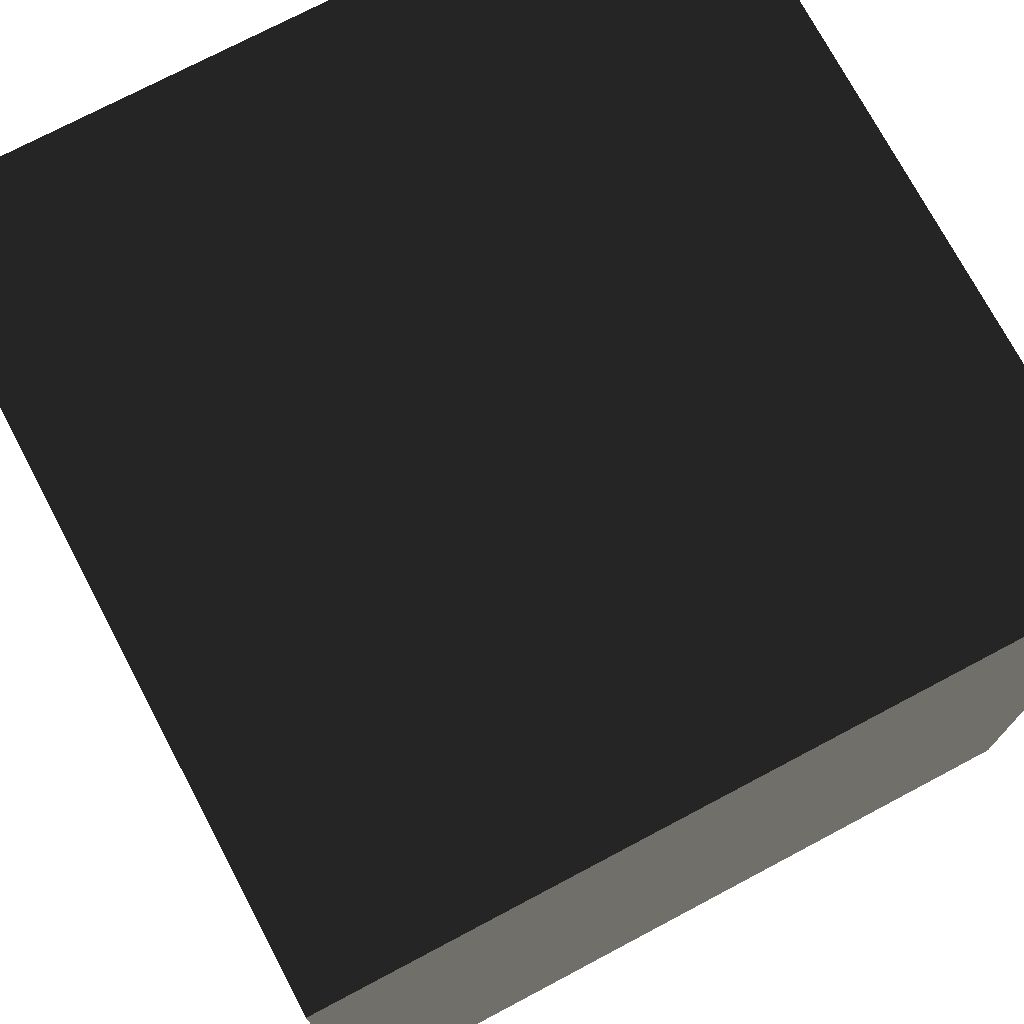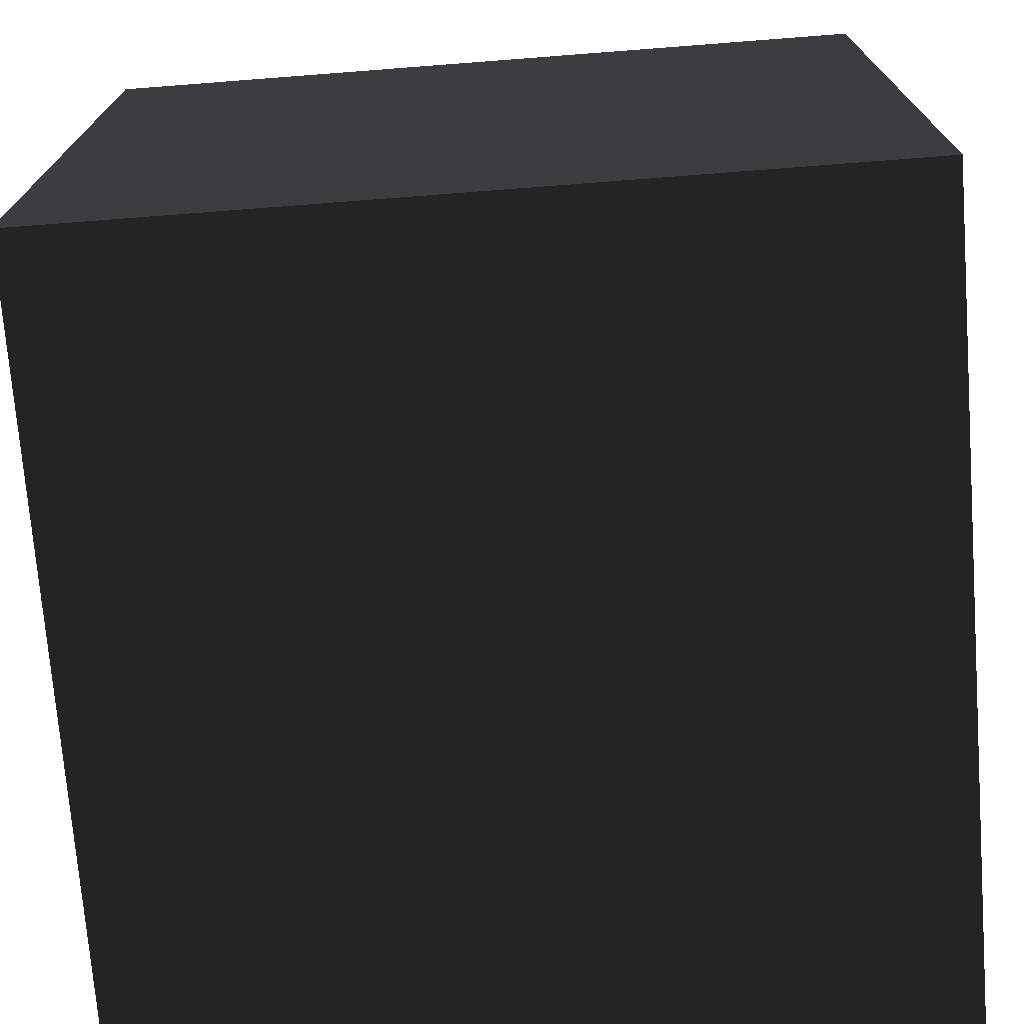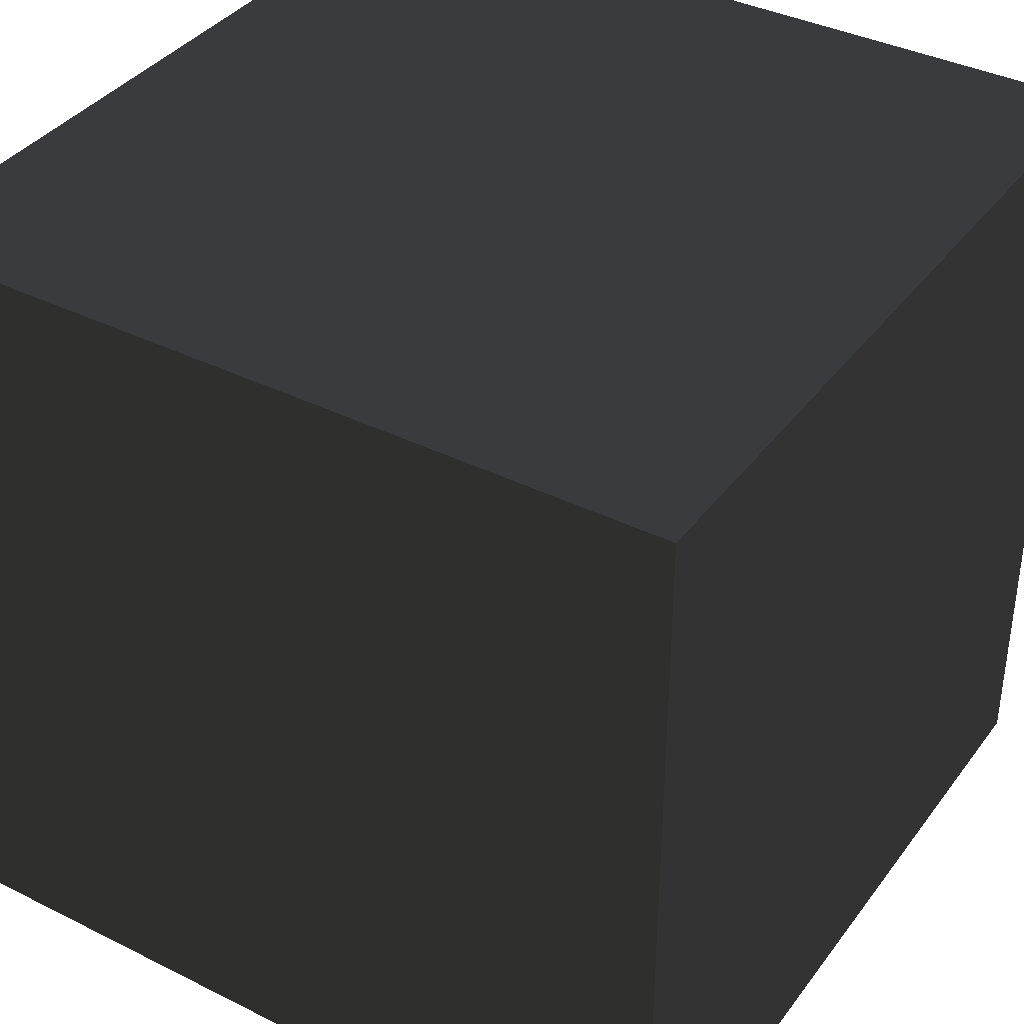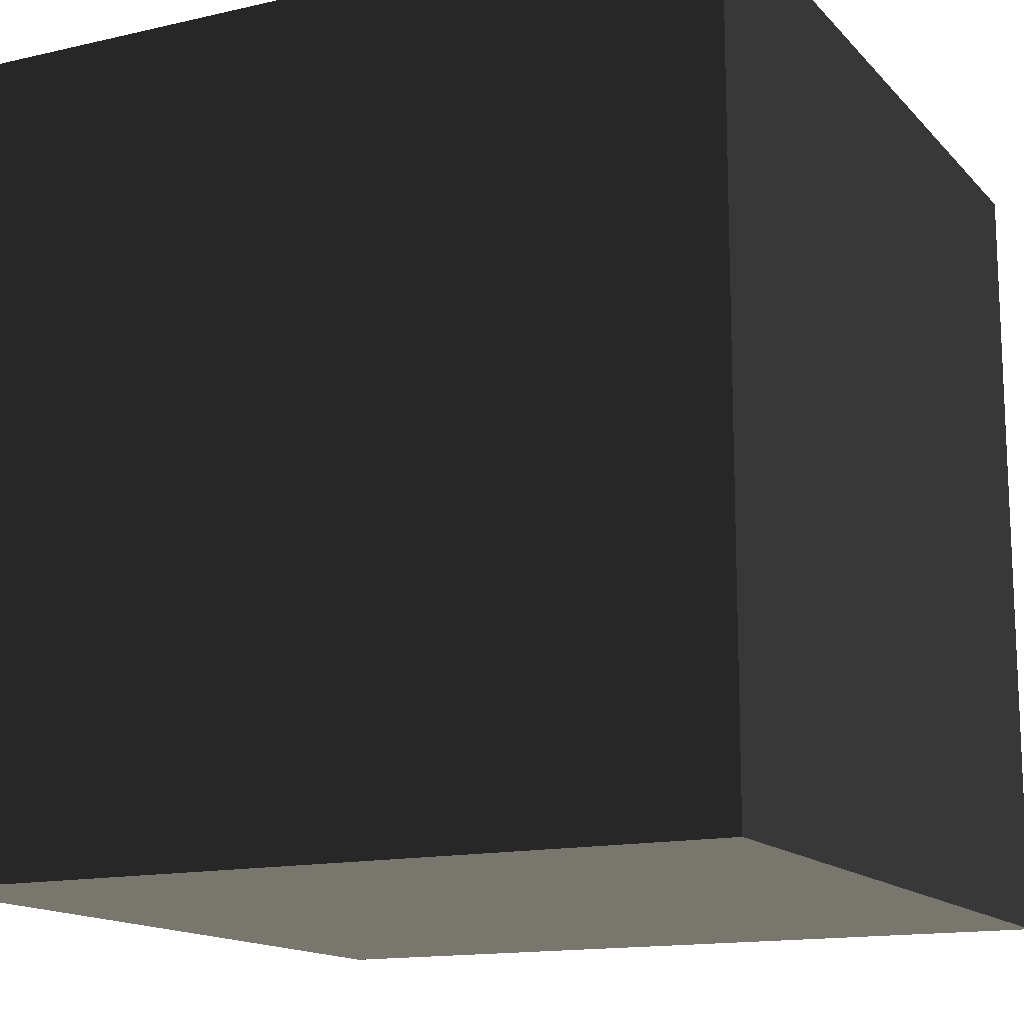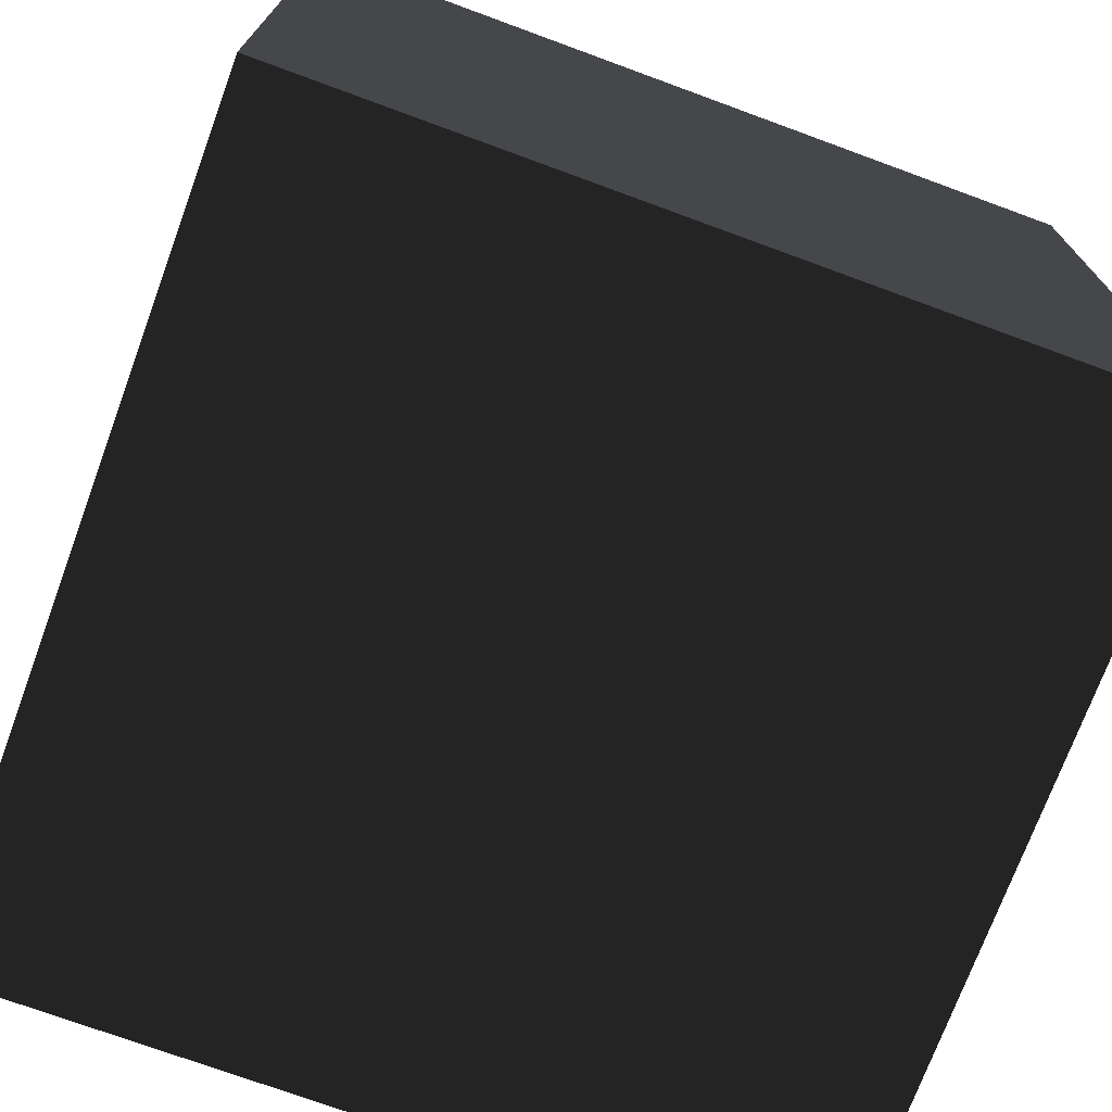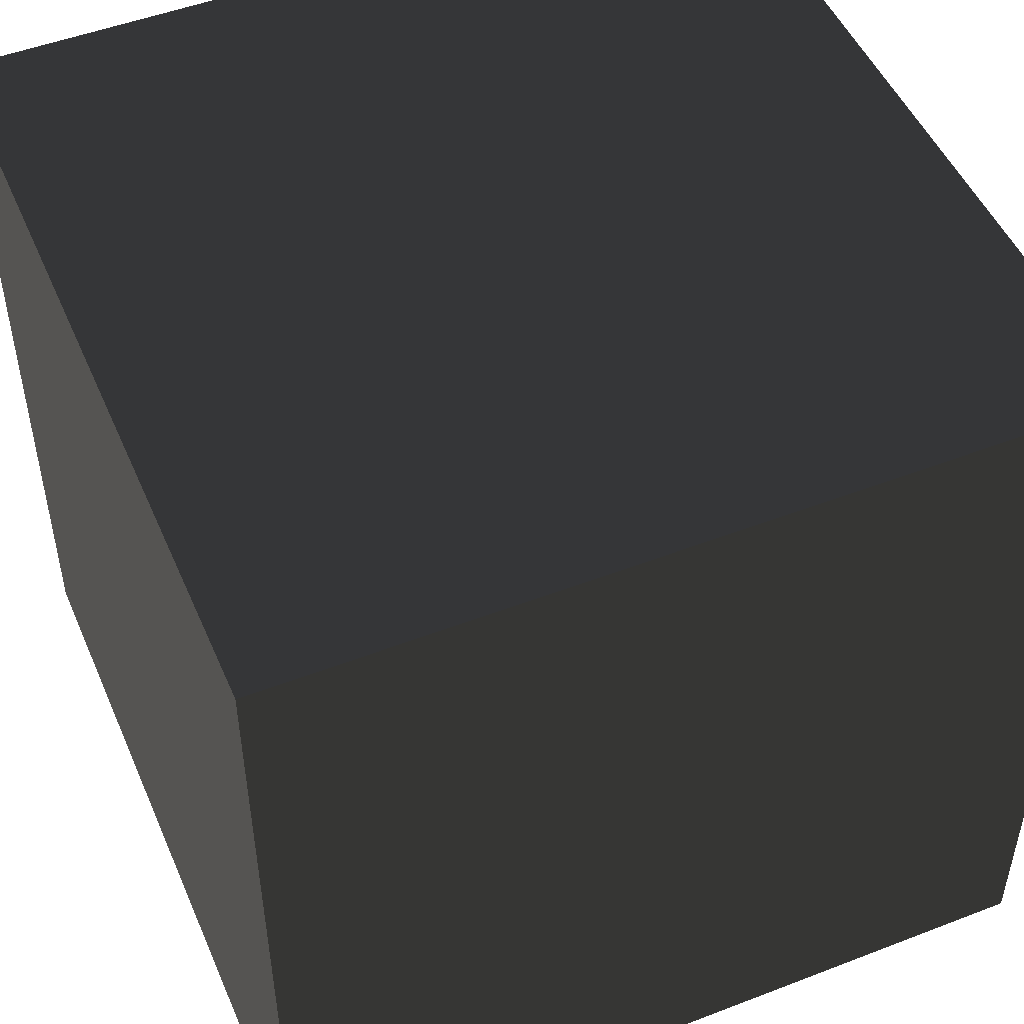
<metadata>
{"format":"obj","ext":"obj","renderer":"f3d","projection":"perspective","resolution":1024,"background":"white","views":[{"elev":73.9,"azim":-27.9,"up":"+Y"},{"elev":-72.8,"azim":4.4,"up":"+Y"},{"elev":37.9,"azim":-147.6,"up":"+Y"},{"elev":-14.6,"azim":-63.4,"up":"+Y"},{"elev":-73.1,"azim":-20.2,"up":"+Y"},{"elev":49.9,"azim":67.0,"up":"+Y"}]}
</metadata>
<code>
o Cube
v 1 0 1
v 1 1 1
v 1 0 0
v 1 1 0
v 0 0 1
v 0 1 1
v 0 0 0
v 0 1 0
f 3 5 1
f 8 3 4
f 6 7 8
f 8 2 6
f 4 1 2
f 2 5 6
f 7 5 3
f 7 3 8
f 5 7 6
f 4 2 8
f 3 1 4
f 1 5 2

</code>
